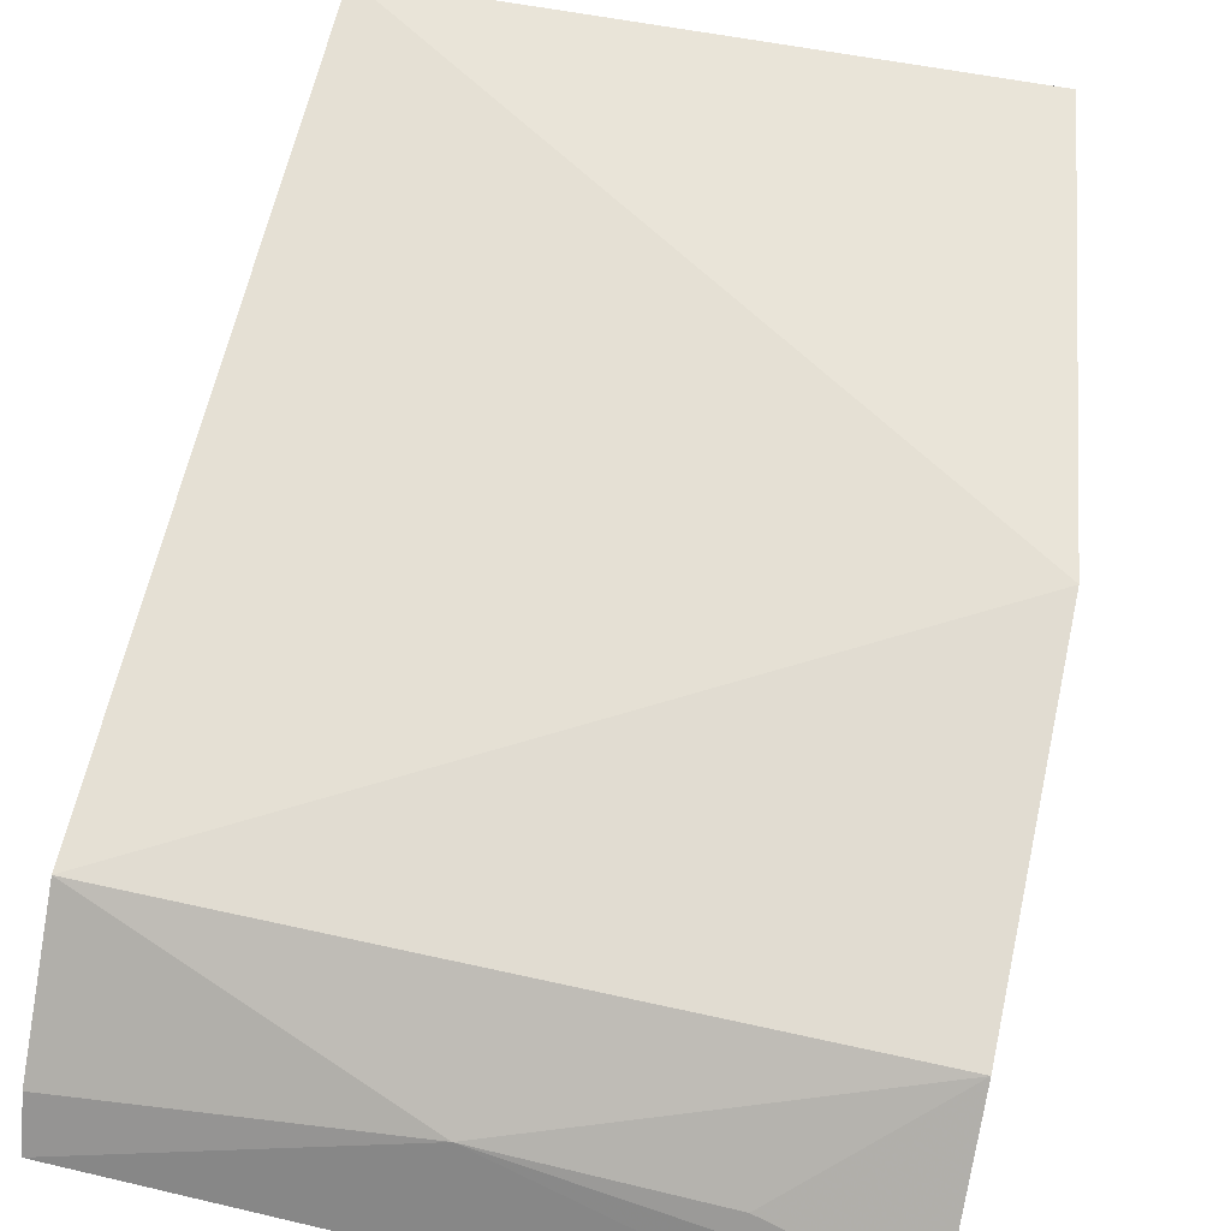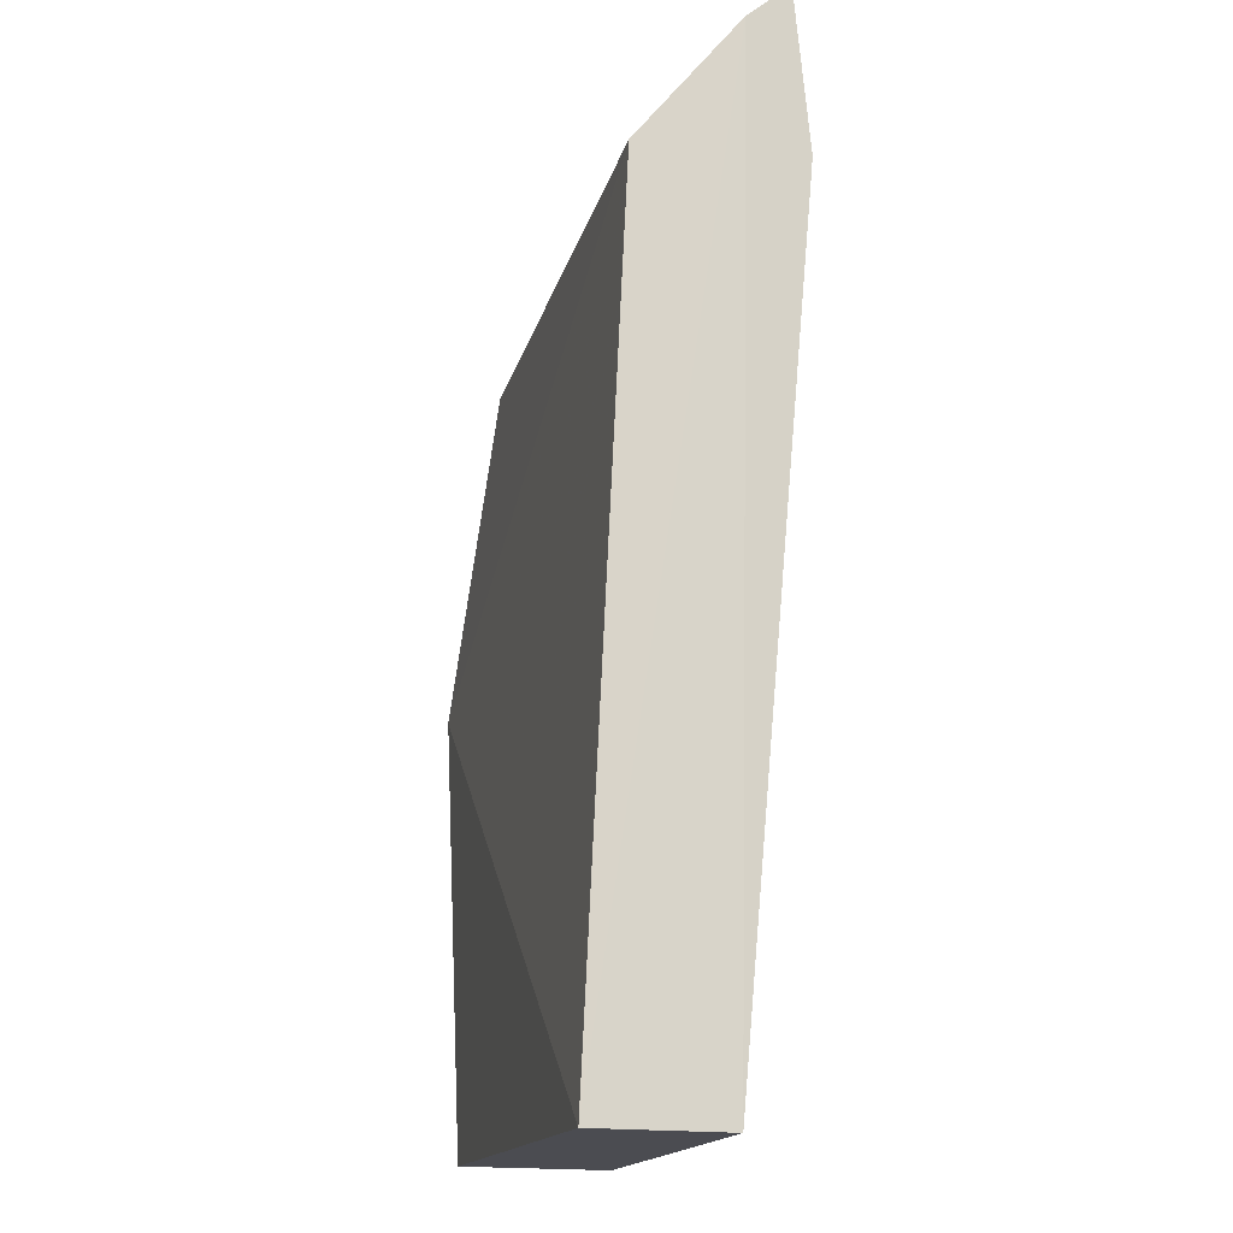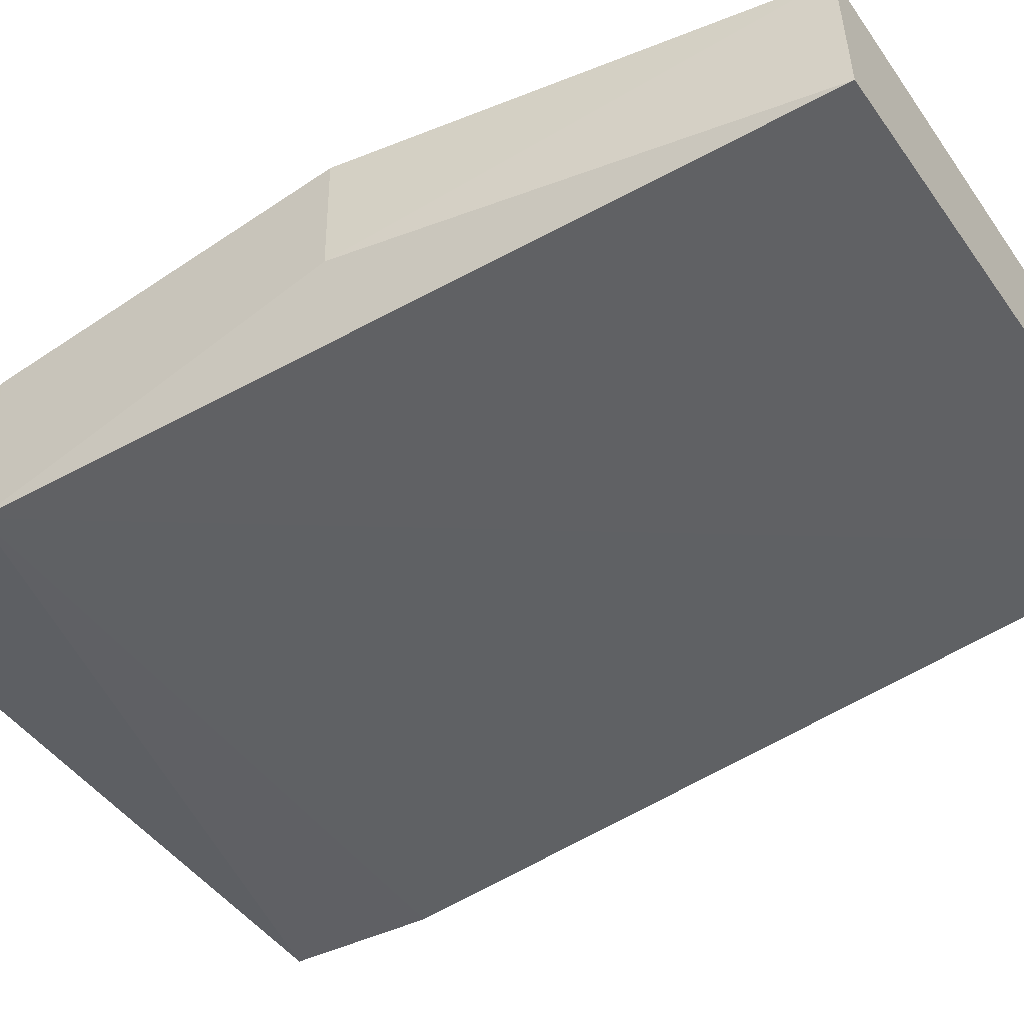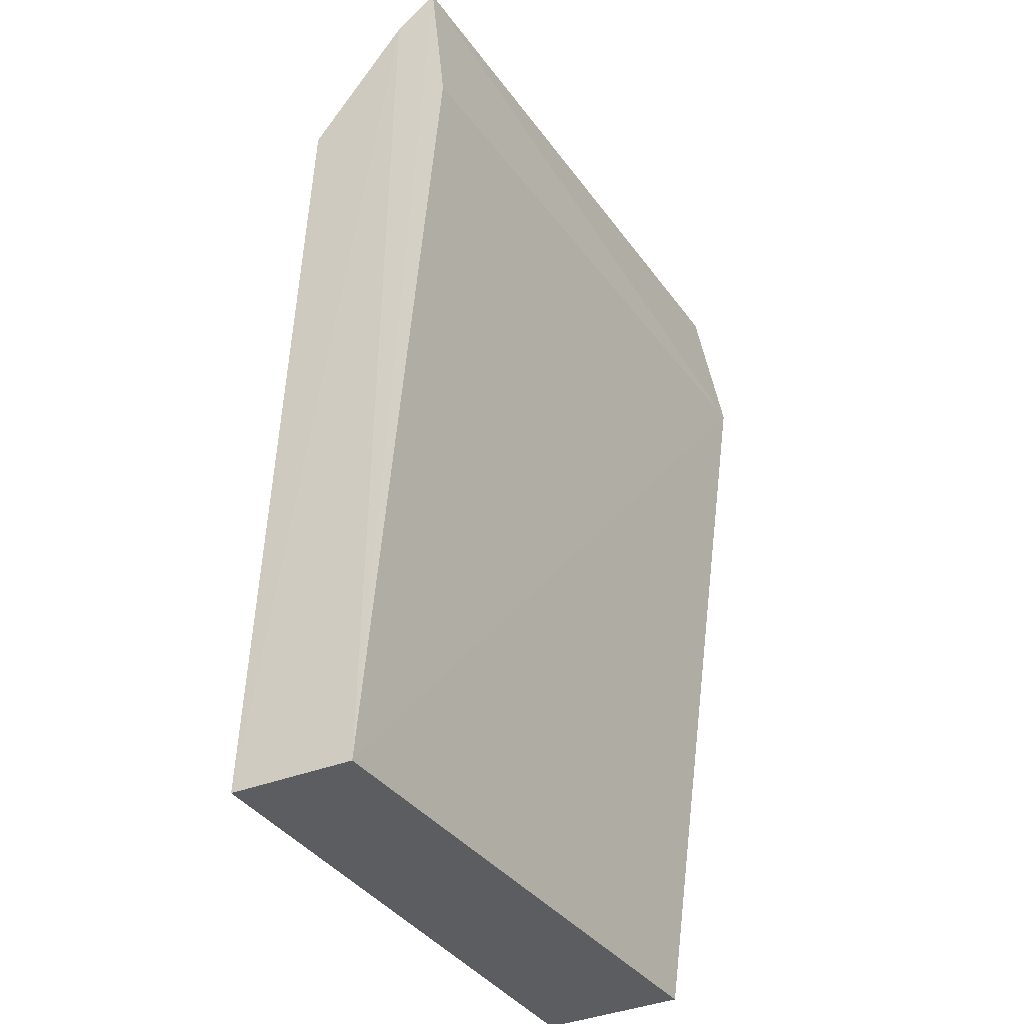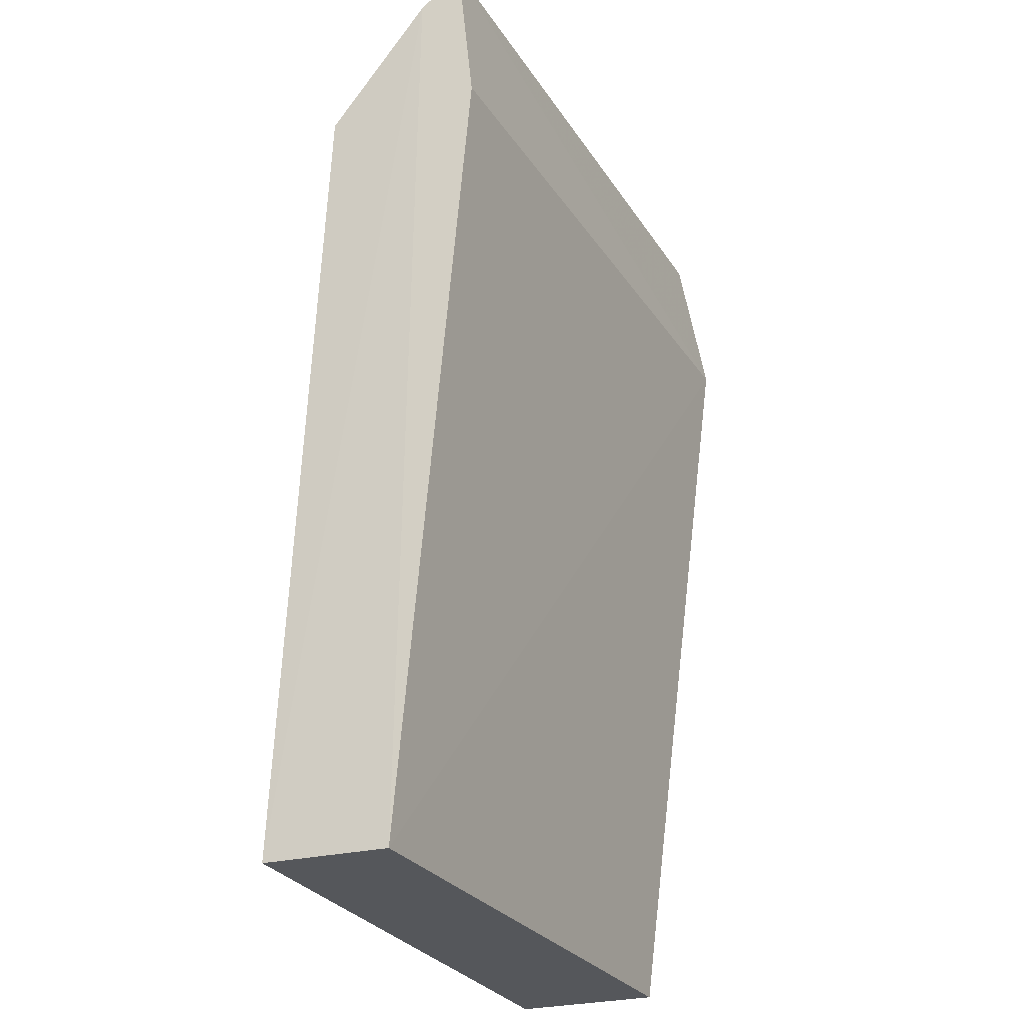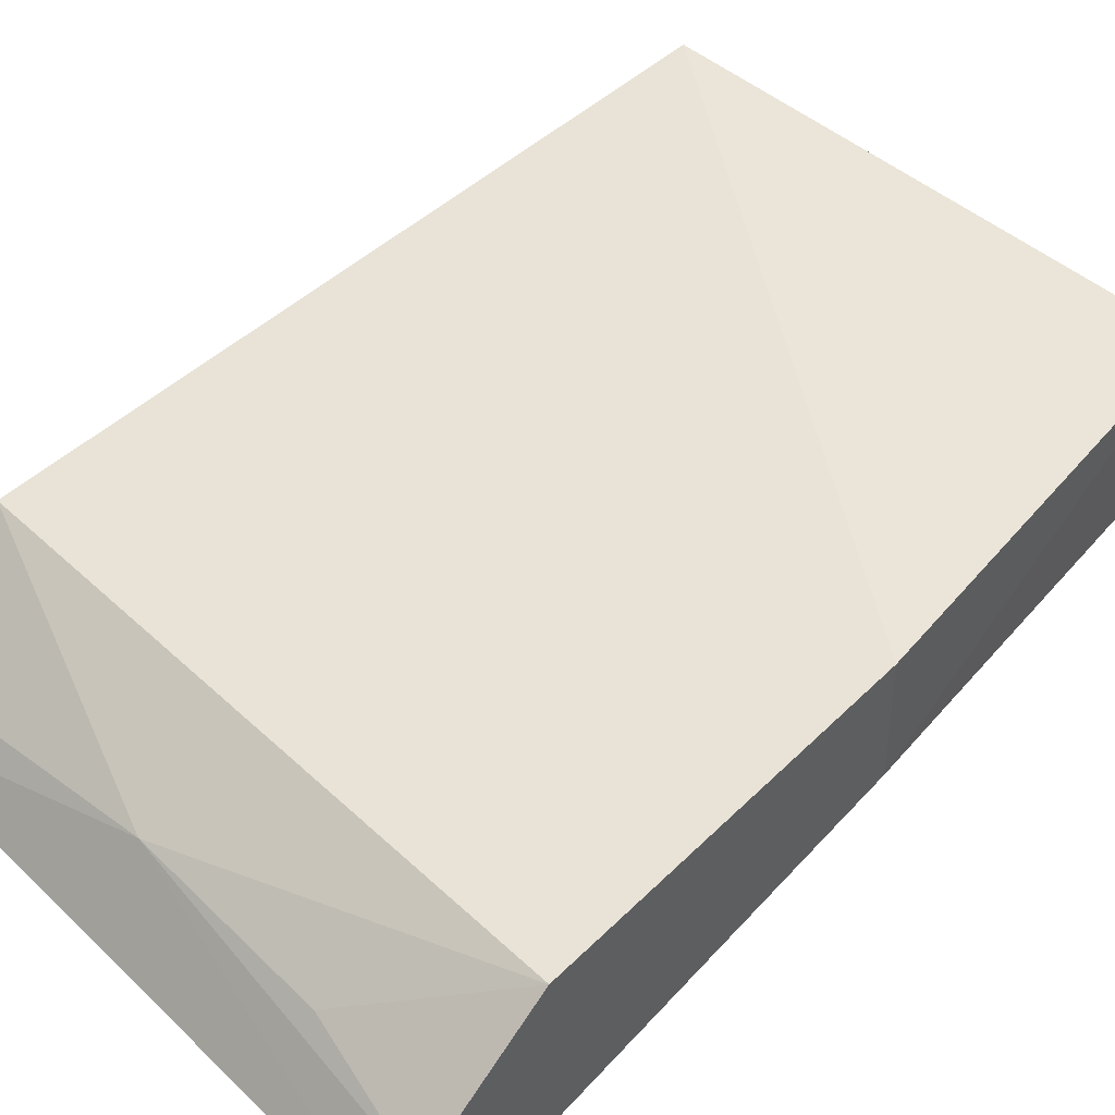
<metadata>
{"format":"obj","ext":"obj","renderer":"f3d","projection":"perspective","resolution":1024,"background":"white","views":[{"elev":60.3,"azim":12.8,"up":"+Y"},{"elev":-15.1,"azim":-100.2,"up":"+Z"},{"elev":-47.3,"azim":123.6,"up":"+Y"},{"elev":-36.5,"azim":-58.9,"up":"+Z"},{"elev":-26.9,"azim":-64.4,"up":"+Z"},{"elev":47.5,"azim":46.1,"up":"+Y"}]}
</metadata>
<code>
v -0.1013 0.06758 0.09613
v -0.1013 0.07037 0.09419
v -0.1416 0.06719 0.09548
v -0.142 0.07834 0.03656
v -0.1056 0.07034 0.03643
v -0.1419 0.07594 0.08579
v -0.1227 0.07236 0.09239
v -0.1013 0.07183 0.06409
v -0.1012 0.06572 0.08572
v -0.1417 0.0706 0.03644
v -0.1013 0.08013 0.06429
v -0.1418 0.06973 0.09338
v -0.1012 0.07706 0.08636
v -0.1415 0.06623 0.08589
v -0.1056 0.07956 0.03658
v -0.1099 0.07218 0.09259
f 7 1 2
f 7 3 1
f 9 1 3
f 9 5 8
f 10 4 5
f 10 5 9
f 11 4 6
f 12 7 6
f 12 3 7
f 12 10 3
f 12 6 4
f 12 4 10
f 13 6 7
f 13 11 6
f 13 9 8
f 13 8 11
f 13 2 1
f 13 1 9
f 14 10 9
f 14 9 3
f 14 3 10
f 15 11 8
f 15 8 5
f 15 5 4
f 15 4 11
f 16 13 7
f 16 7 2
f 16 2 13

</code>
